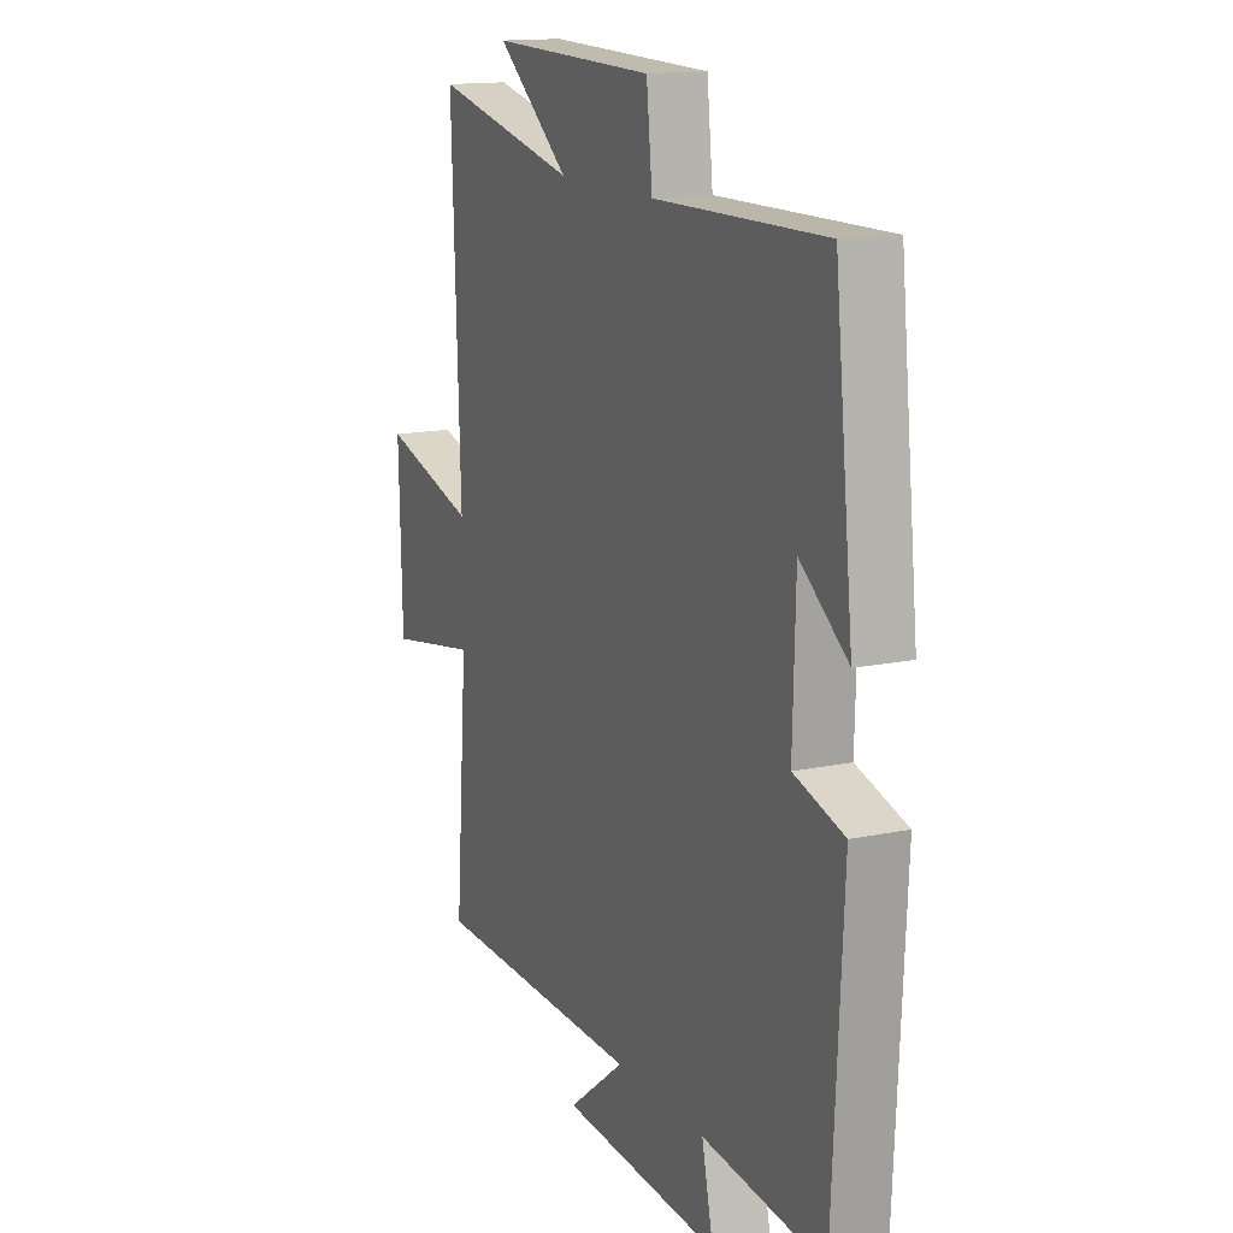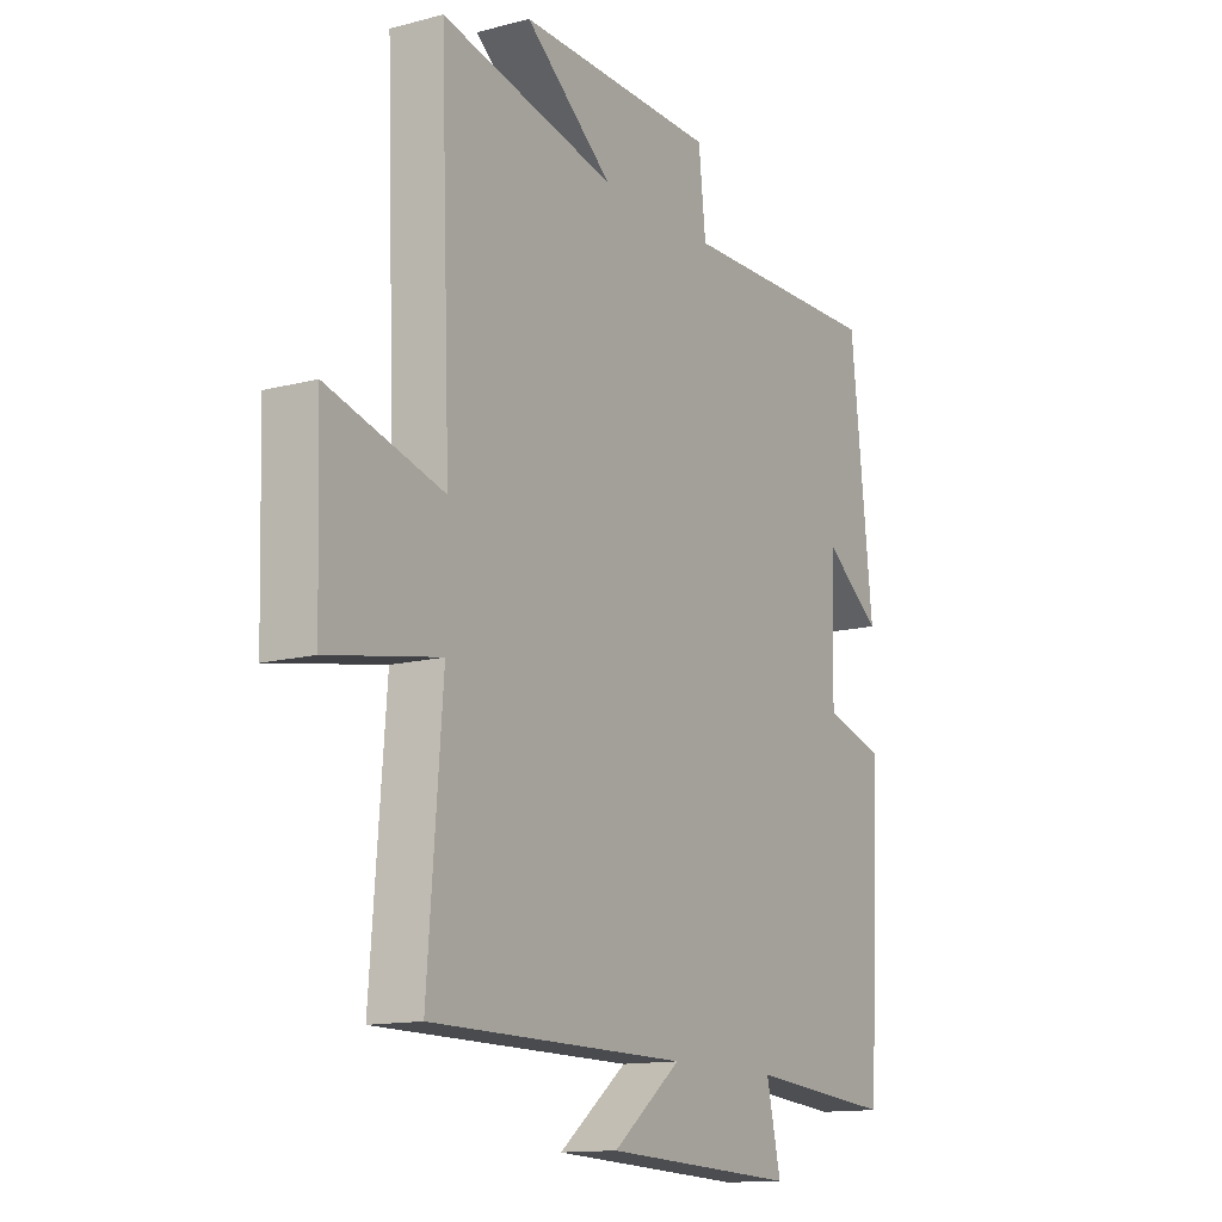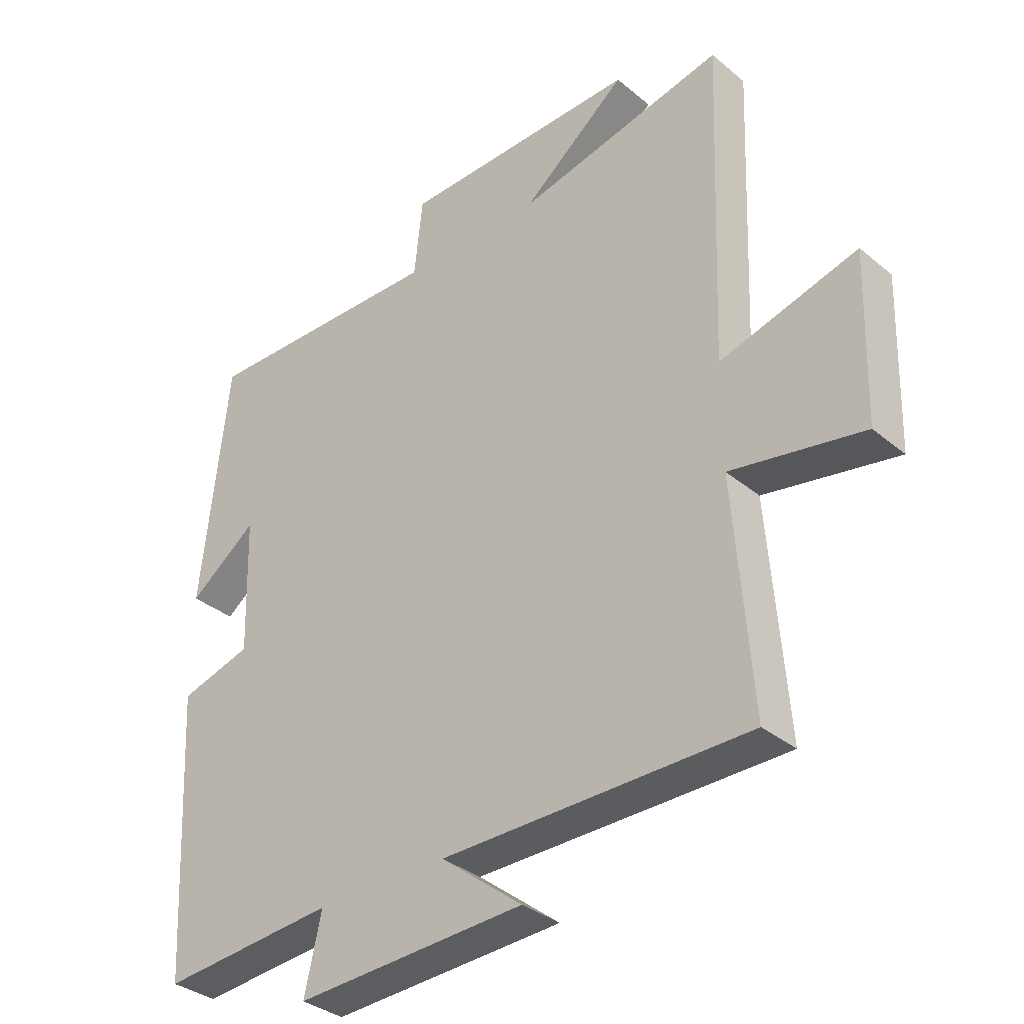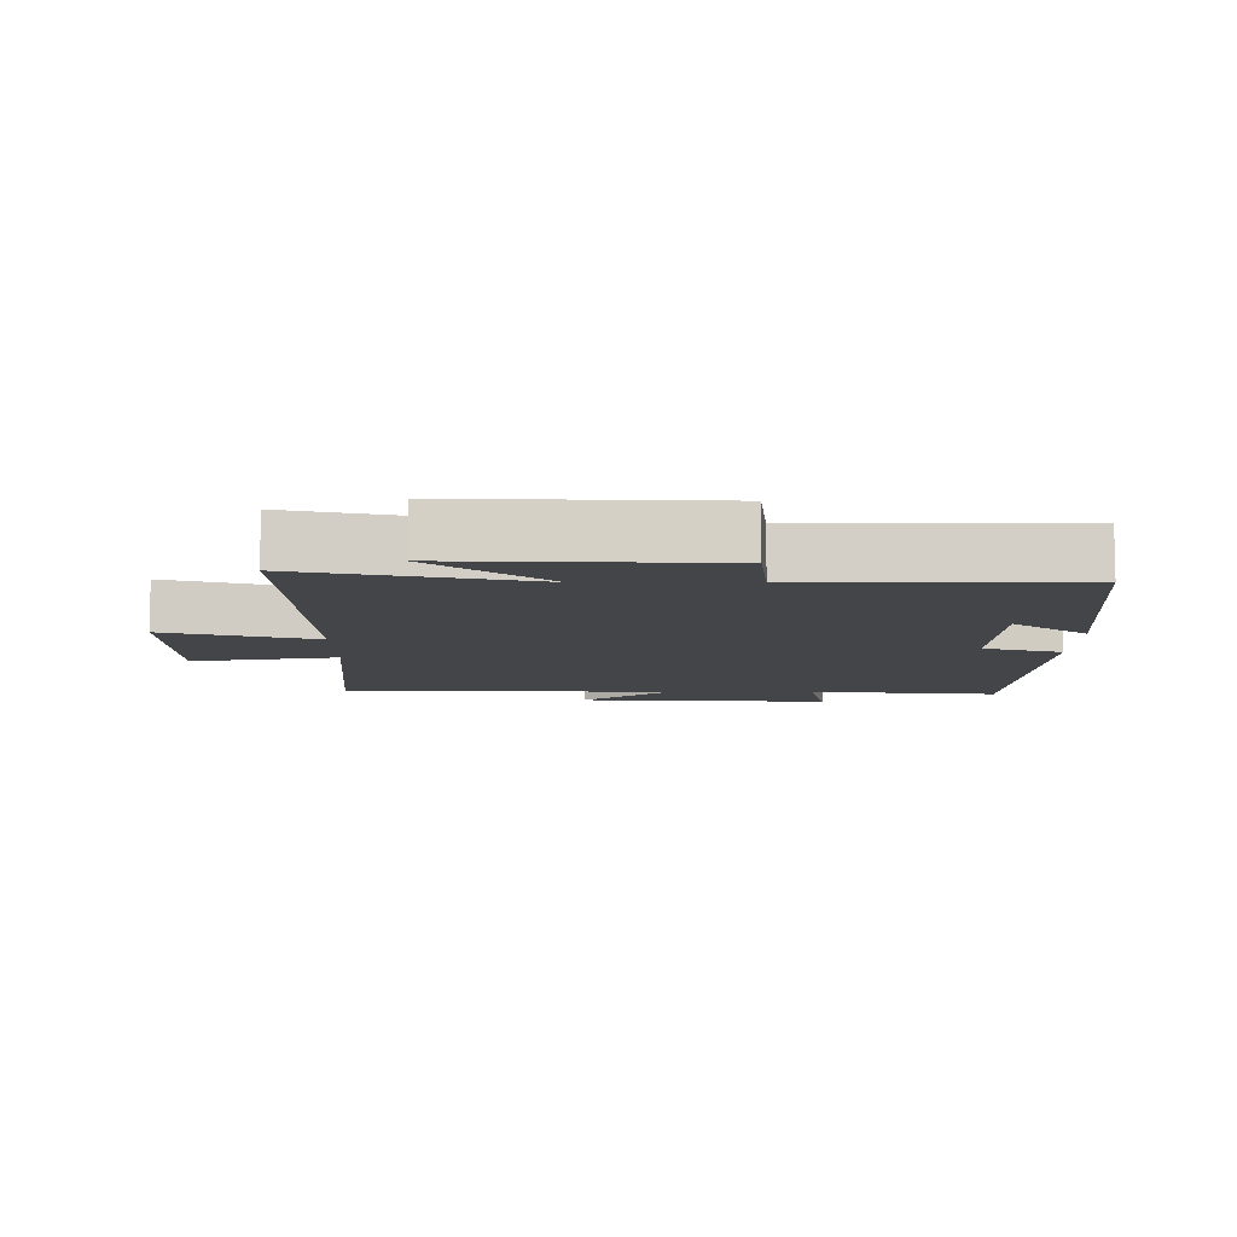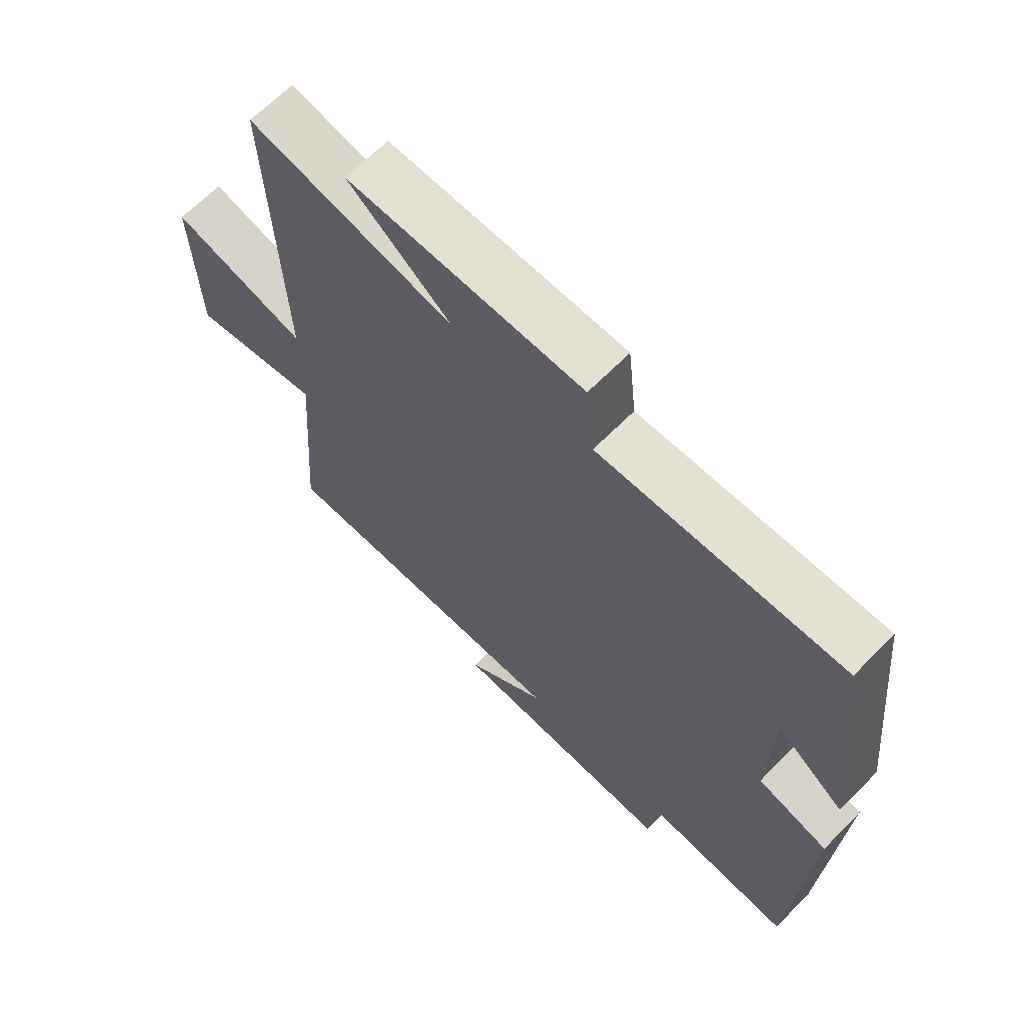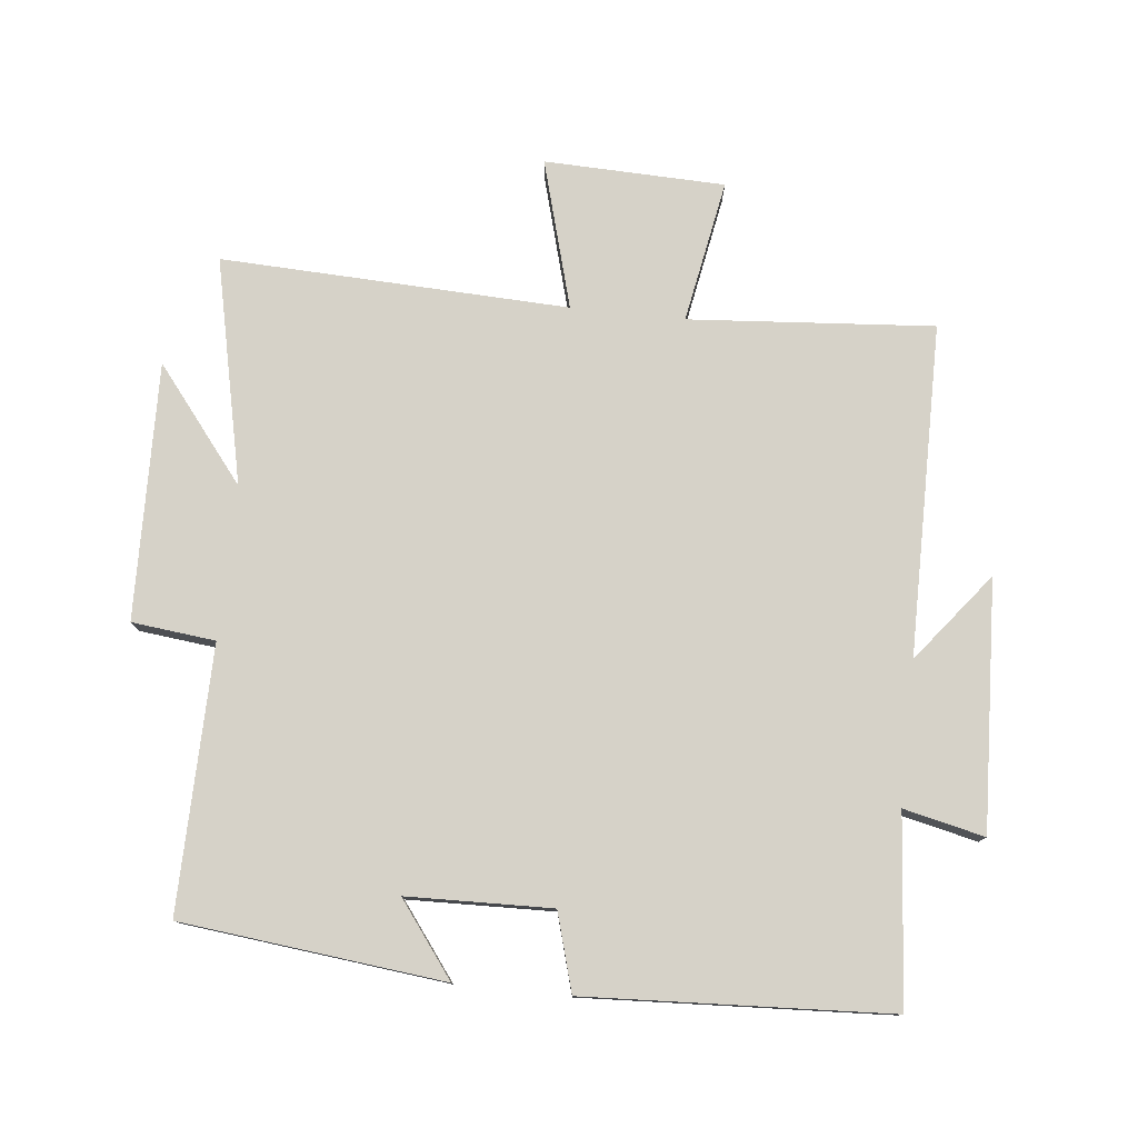
<metadata>
{"format":"obj","ext":"obj","renderer":"f3d","projection":"perspective","resolution":1024,"background":"white","views":[{"elev":14.7,"azim":65.6,"up":"+Z"},{"elev":-13.4,"azim":-59.1,"up":"+Z"},{"elev":-34.0,"azim":-138.1,"up":"+Z"},{"elev":-8.9,"azim":-0.5,"up":"+Y"},{"elev":65.8,"azim":44.6,"up":"+Z"},{"elev":78.0,"azim":96.1,"up":"+Y"}]}
</metadata>
<code>
v -0.529 0.07 -0.497
v -0.5 0.07 -0.125
v -0.717 0.07 -0.164
v -0.725 0.07 0.11
v -0.5 0.07 0.047
v -0.52 0.07 0.575
v -0.178 0.07 0.5
v -0.35 0.07 0.637
v 0.04 0.07 0.627
v 0.054 0.07 0.5
v 0.456 0.07 0.506
v 0.5 0.07 0.107
v 0.388 0.07 0.191
v 0.382 0.07 -0.029
v 0.5 0.07 -0.063
v 0.476 0.07 -0.525
v 0.19 0.07 -0.5
v 0.218 0.07 -0.623
v -0.16 0.07 -0.605
v -0.026 0.07 -0.5
v -0.529 0 -0.497
v -0.5 0 -0.125
v -0.717 0 -0.164
v -0.725 0 0.11
v -0.5 0 0.047
v -0.52 0 0.575
v -0.178 0 0.5
v -0.35 0 0.637
v 0.04 0 0.627
v 0.054 0 0.5
v 0.456 0 0.506
v 0.5 0 0.107
v 0.388 0 0.191
v 0.382 0 -0.029
v 0.5 0 -0.063
v 0.476 0 -0.525
v 0.19 0 -0.5
v 0.218 0 -0.623
v -0.16 0 -0.605
v -0.026 0 -0.5
f 17 18 19 20
f 17 20 1 2
f 14 15 16 17
f 13 14 17 2
f 10 11 12 13
f 10 13 2 3
f 7 8 9 10
f 5 6 7
f 5 7 10
f 3 4 5
f 3 5 10
f 40 39 38 37
f 22 21 40 37
f 37 36 35 34
f 22 37 34 33
f 33 32 31 30
f 23 22 33 30
f 30 29 28 27
f 27 26 25
f 30 27 25
f 25 24 23
f 30 25 23
f 1 21 22 2
f 2 22 23 3
f 3 23 24 4
f 4 24 25 5
f 5 25 26 6
f 6 26 27 7
f 7 27 28 8
f 8 28 29 9
f 9 29 30 10
f 10 30 31 11
f 11 31 32 12
f 12 32 33 13
f 13 33 34 14
f 14 34 35 15
f 15 35 36 16
f 16 36 37 17
f 17 37 38 18
f 18 38 39 19
f 19 39 40 20
f 20 40 21 1

</code>
